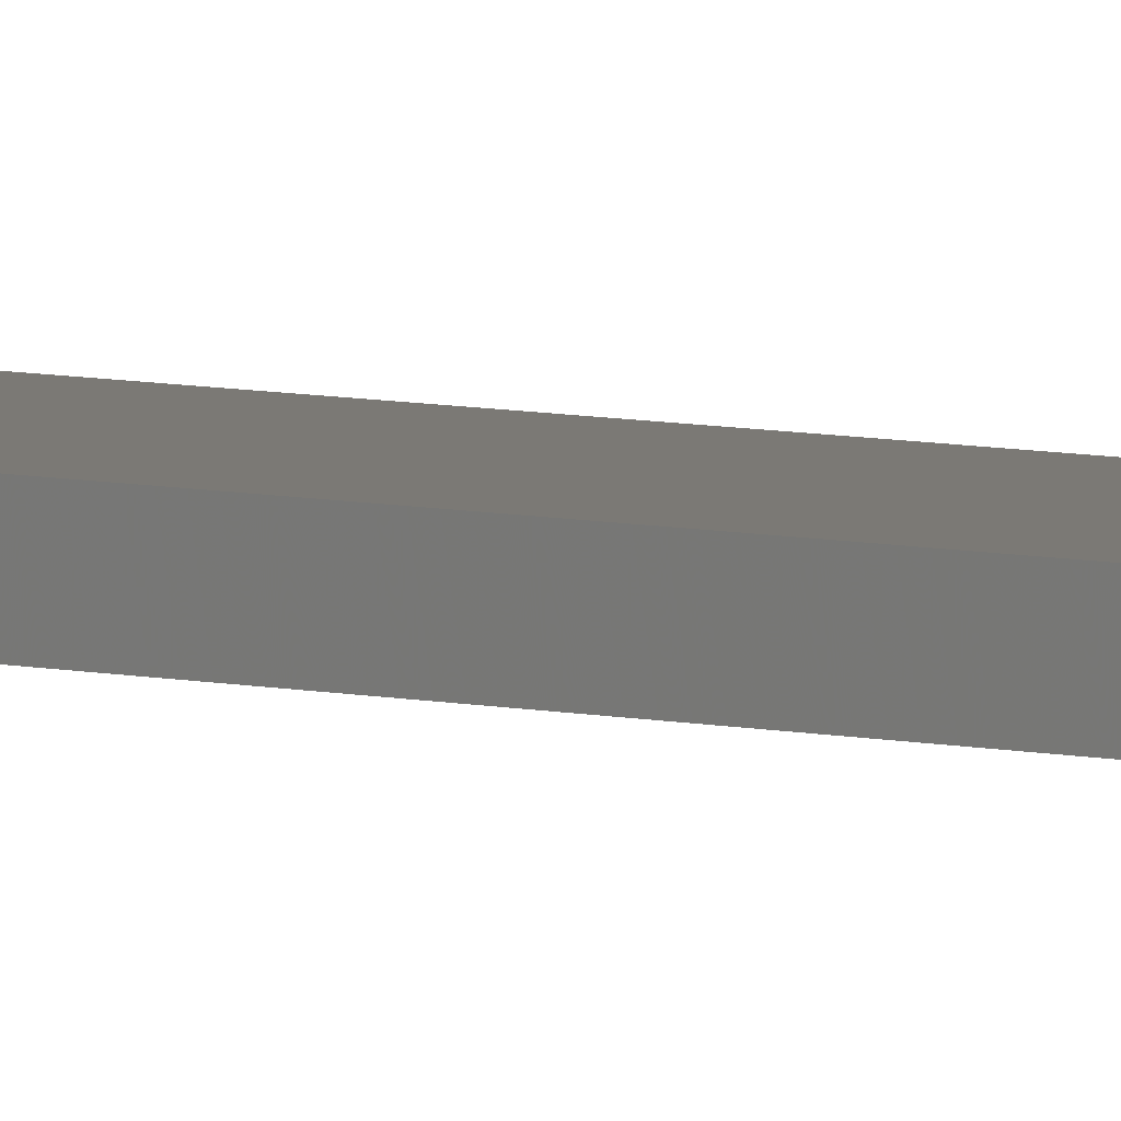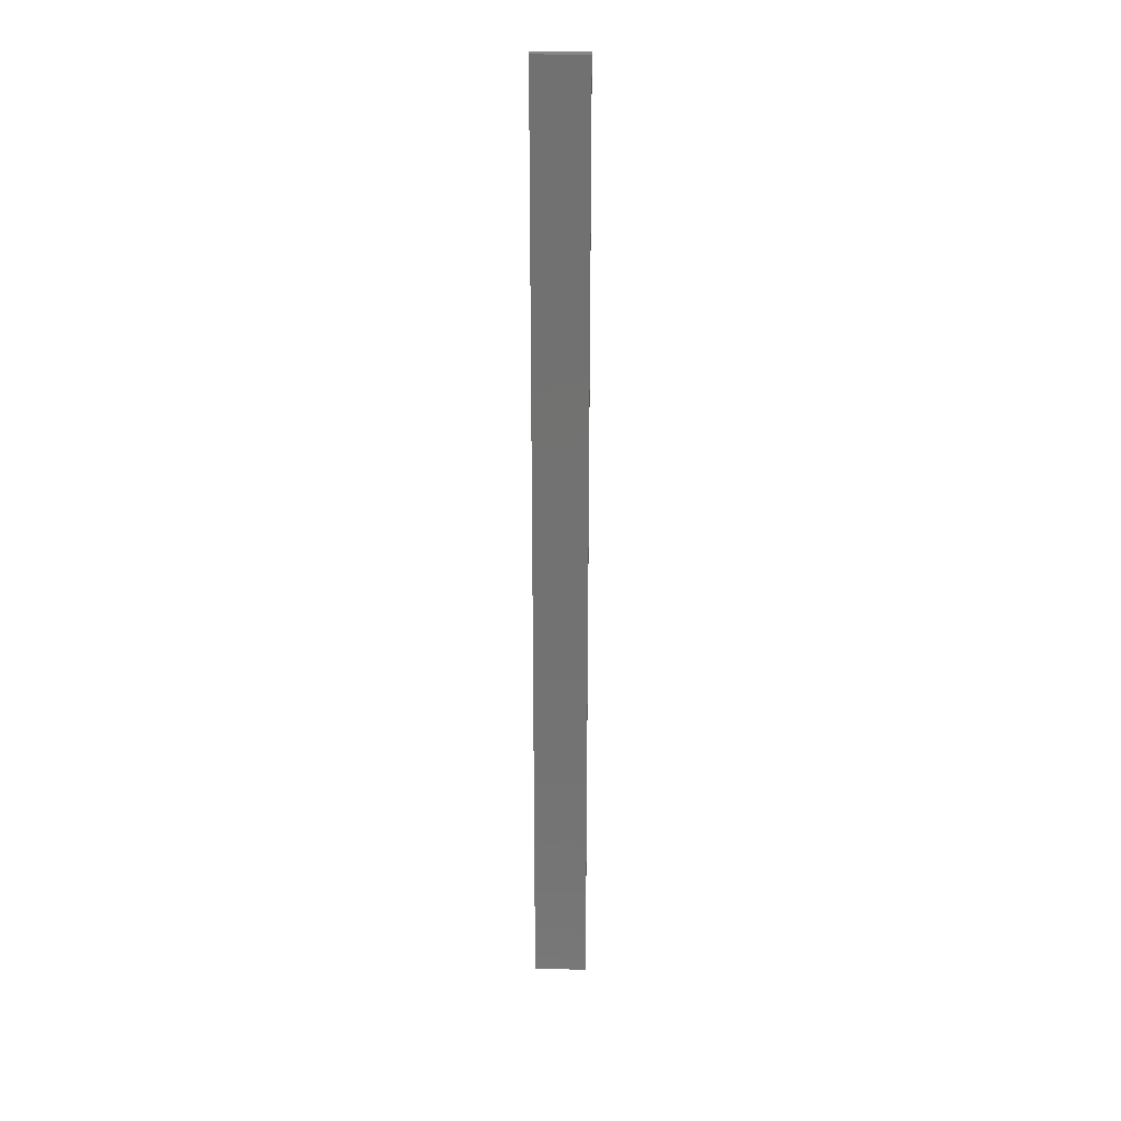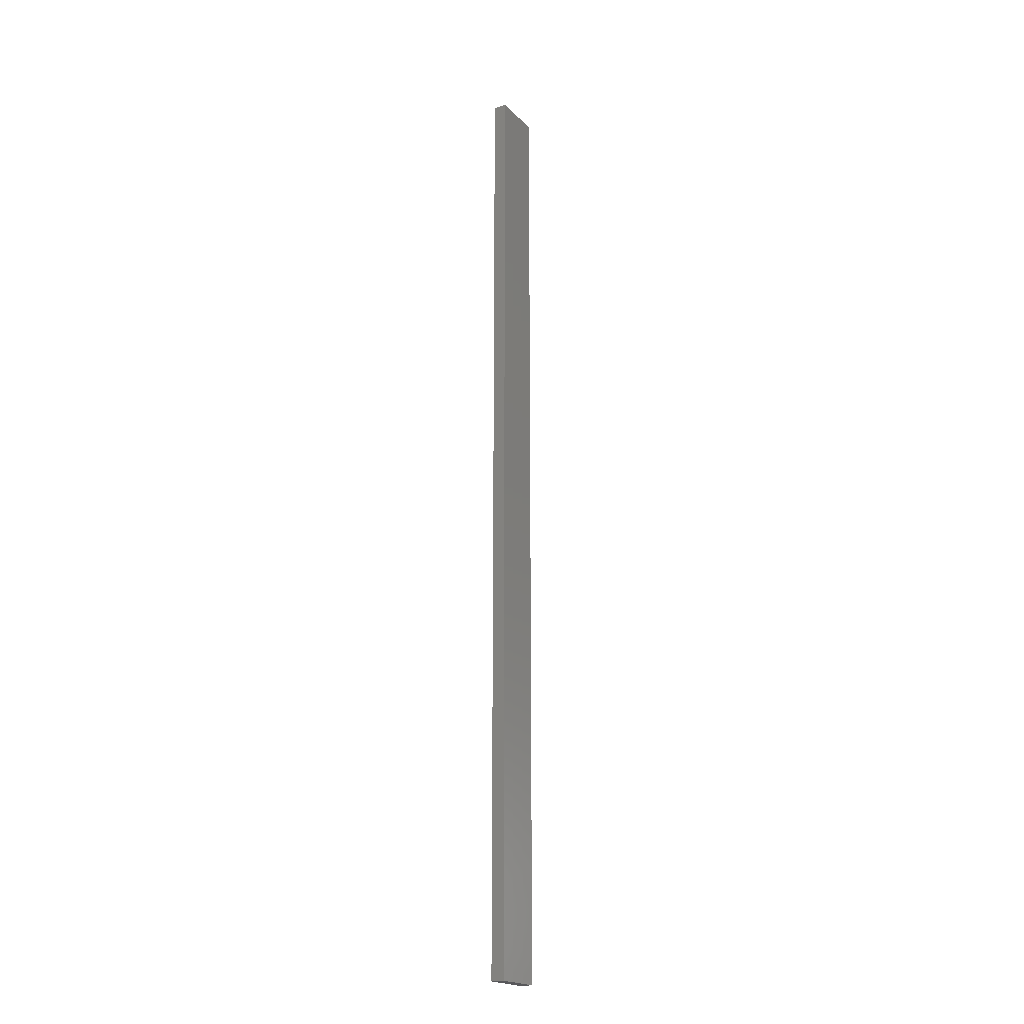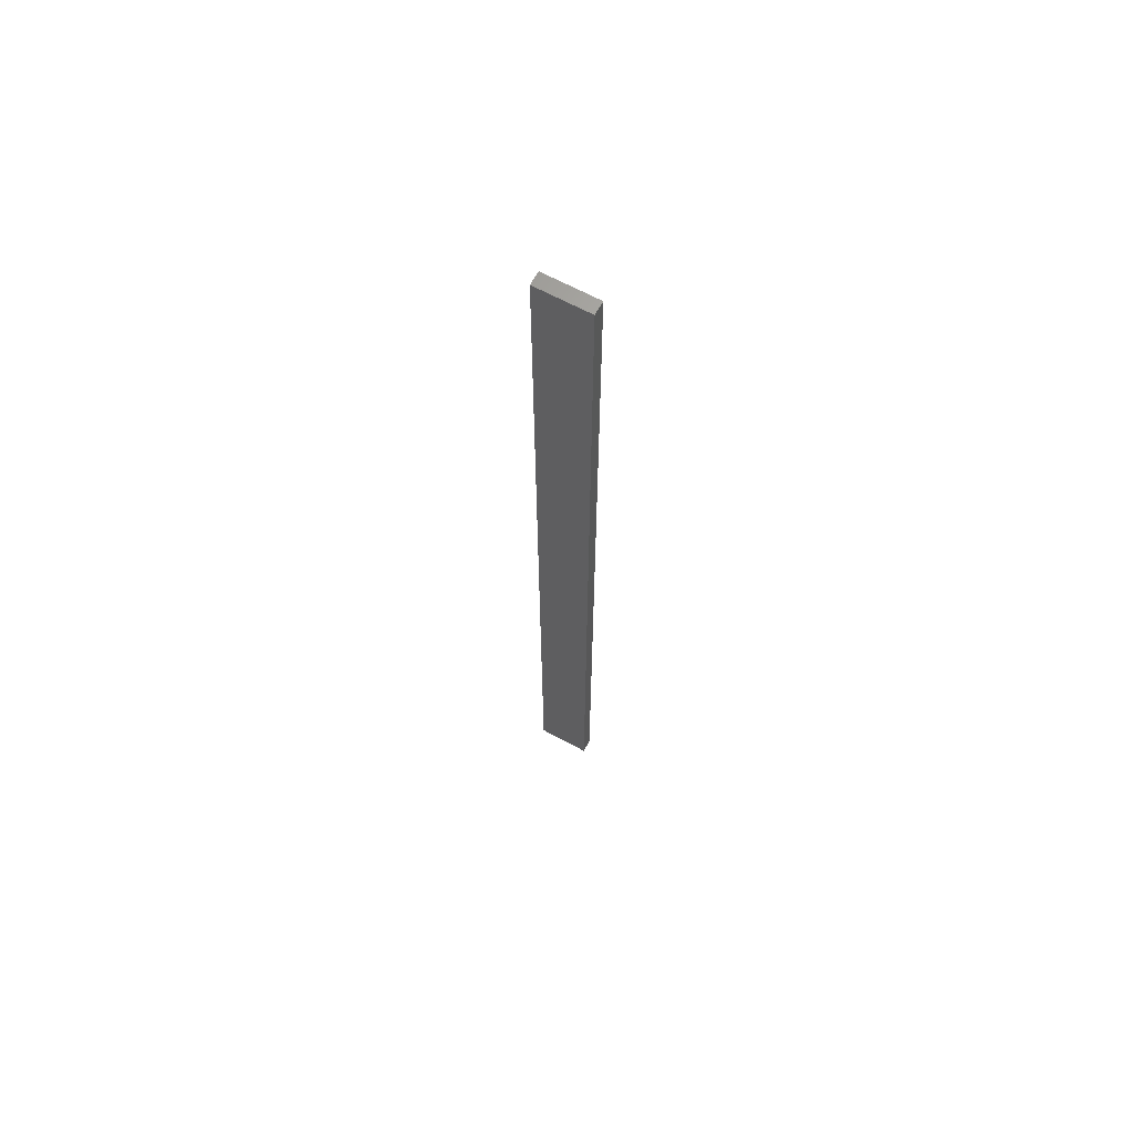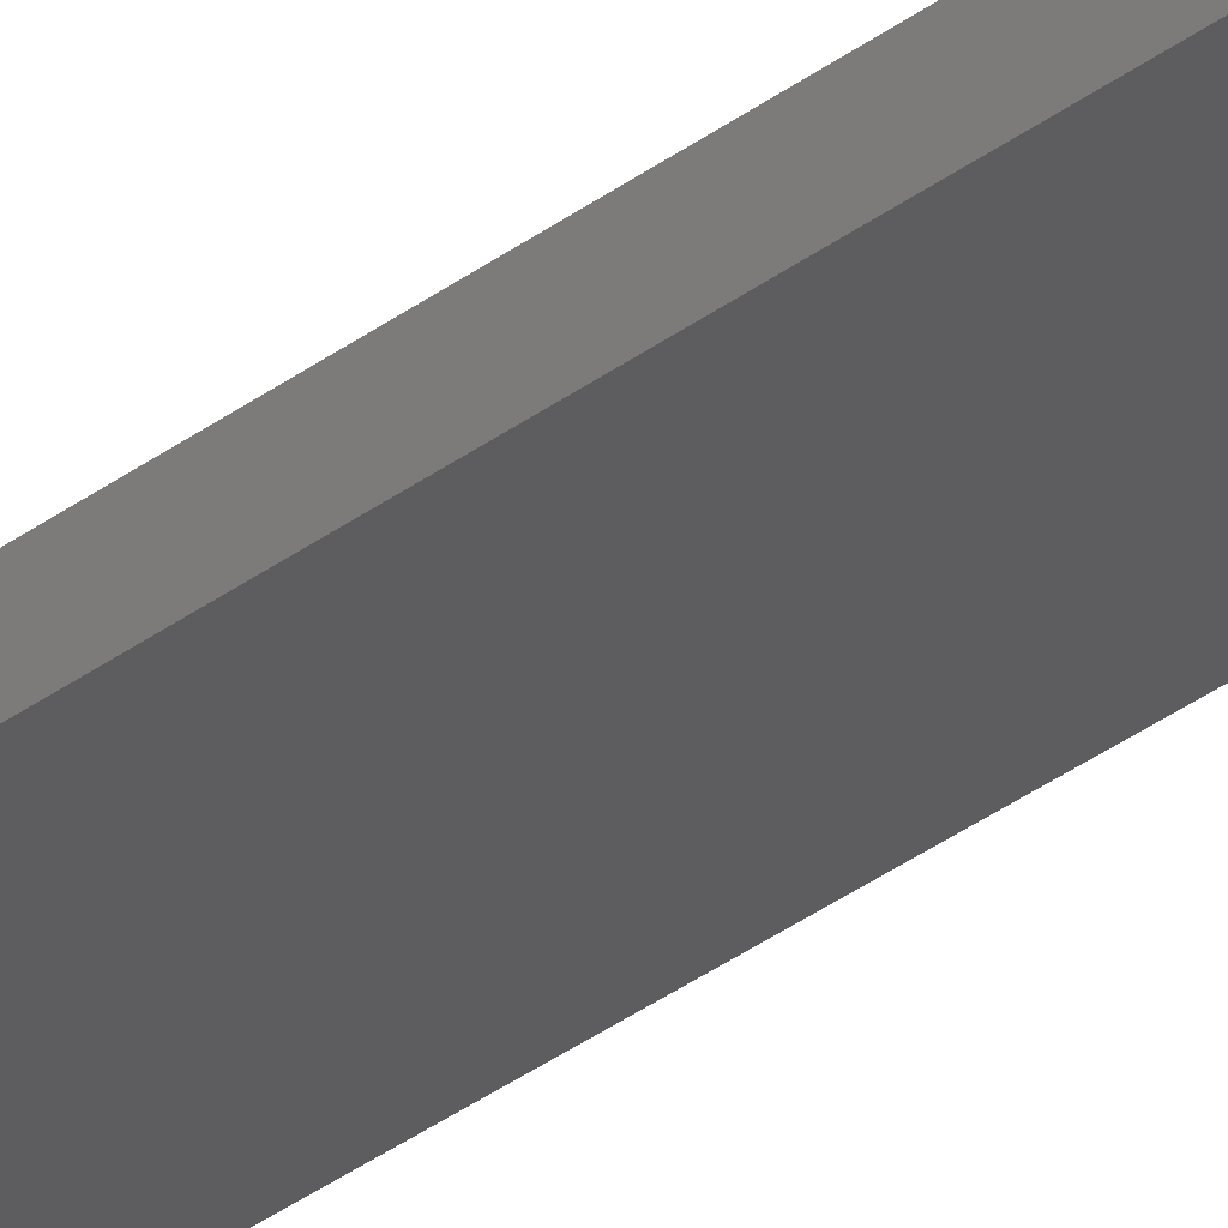
<metadata>
{"format":"stl","ext":"stl","renderer":"f3d","projection":"perspective","resolution":1024,"background":"white","views":[{"elev":6.5,"azim":-54.4,"up":"+Y"},{"elev":25.9,"azim":-178.5,"up":"+Z"},{"elev":-20.2,"azim":120.9,"up":"+Z"},{"elev":65.6,"azim":28.6,"up":"+Z"},{"elev":-32.5,"azim":-43.3,"up":"+Y"}]}
</metadata>
<code>
# stl→obj: 16 verts, 28 faces
v 0.4731 4.301 -151.1
v 0.4064 4.301 -151.1
v 0.4064 4.301 -147.5
v 0.4731 4.301 -147.5
v 0.5398 4.301 -151.1
v 0.5398 4.301 -147.5
v 0.6064 4.301 -151.1
v 0.6064 4.301 -147.5
v 0.6064 4.251 -151.1
v 0.6064 4.251 -147.5
v 0.4065 4.251 -147.5
v 0.4732 4.251 -151.1
v 0.4732 4.251 -147.5
v 0.4065 4.251 -151.1
v 0.5398 4.251 -151.1
v 0.5398 4.251 -147.5
f 1 2 3
f 1 3 4
f 5 4 6
f 5 1 4
f 7 6 8
f 7 5 6
f 9 7 8
f 9 8 10
f 11 12 13
f 14 12 11
f 13 15 16
f 12 15 13
f 16 9 10
f 15 9 16
f 2 14 11
f 2 11 3
f 9 15 7
f 15 5 7
f 12 1 15
f 15 1 5
f 14 2 12
f 12 2 1
f 16 10 8
f 6 16 8
f 4 13 16
f 4 16 6
f 3 11 13
f 3 13 4

</code>
